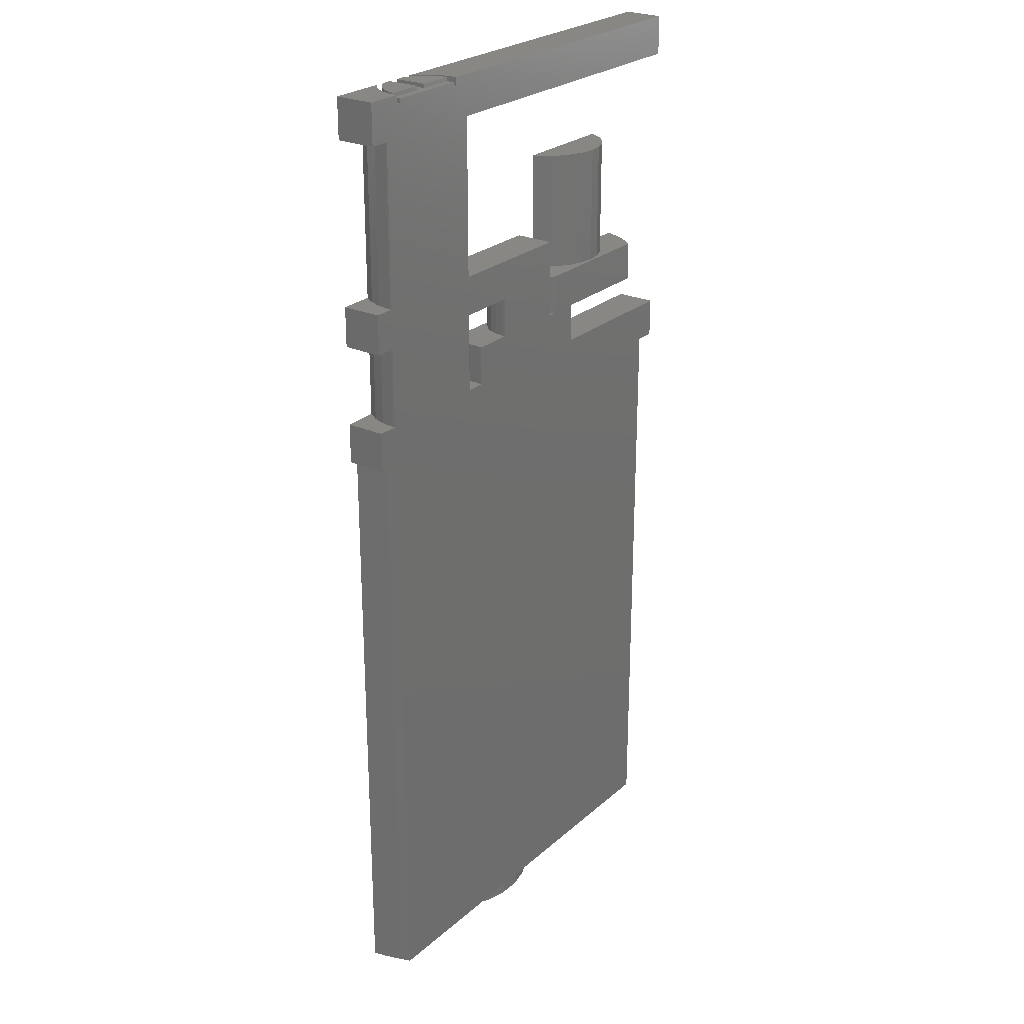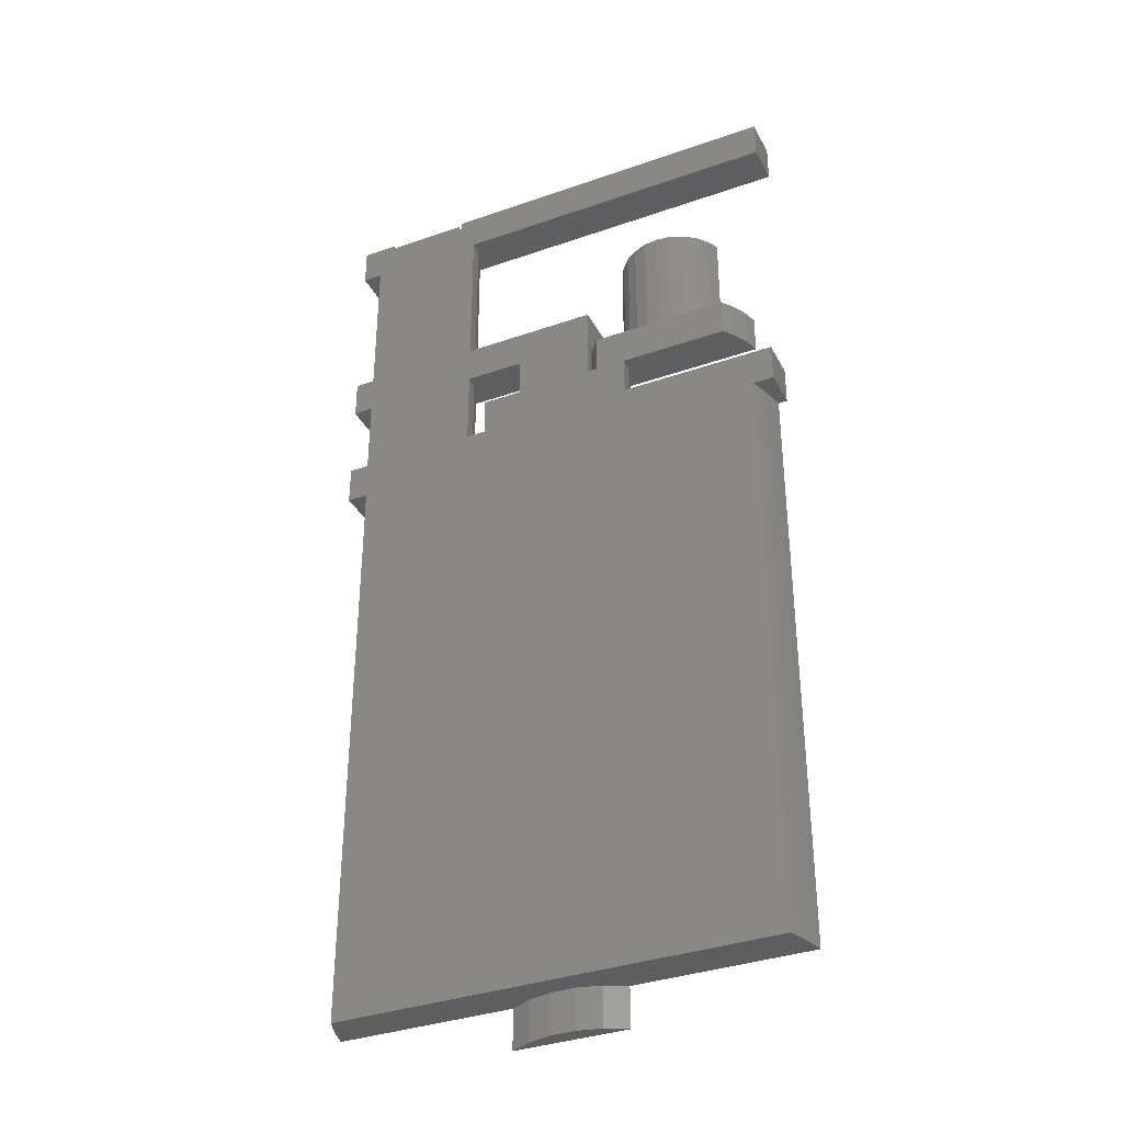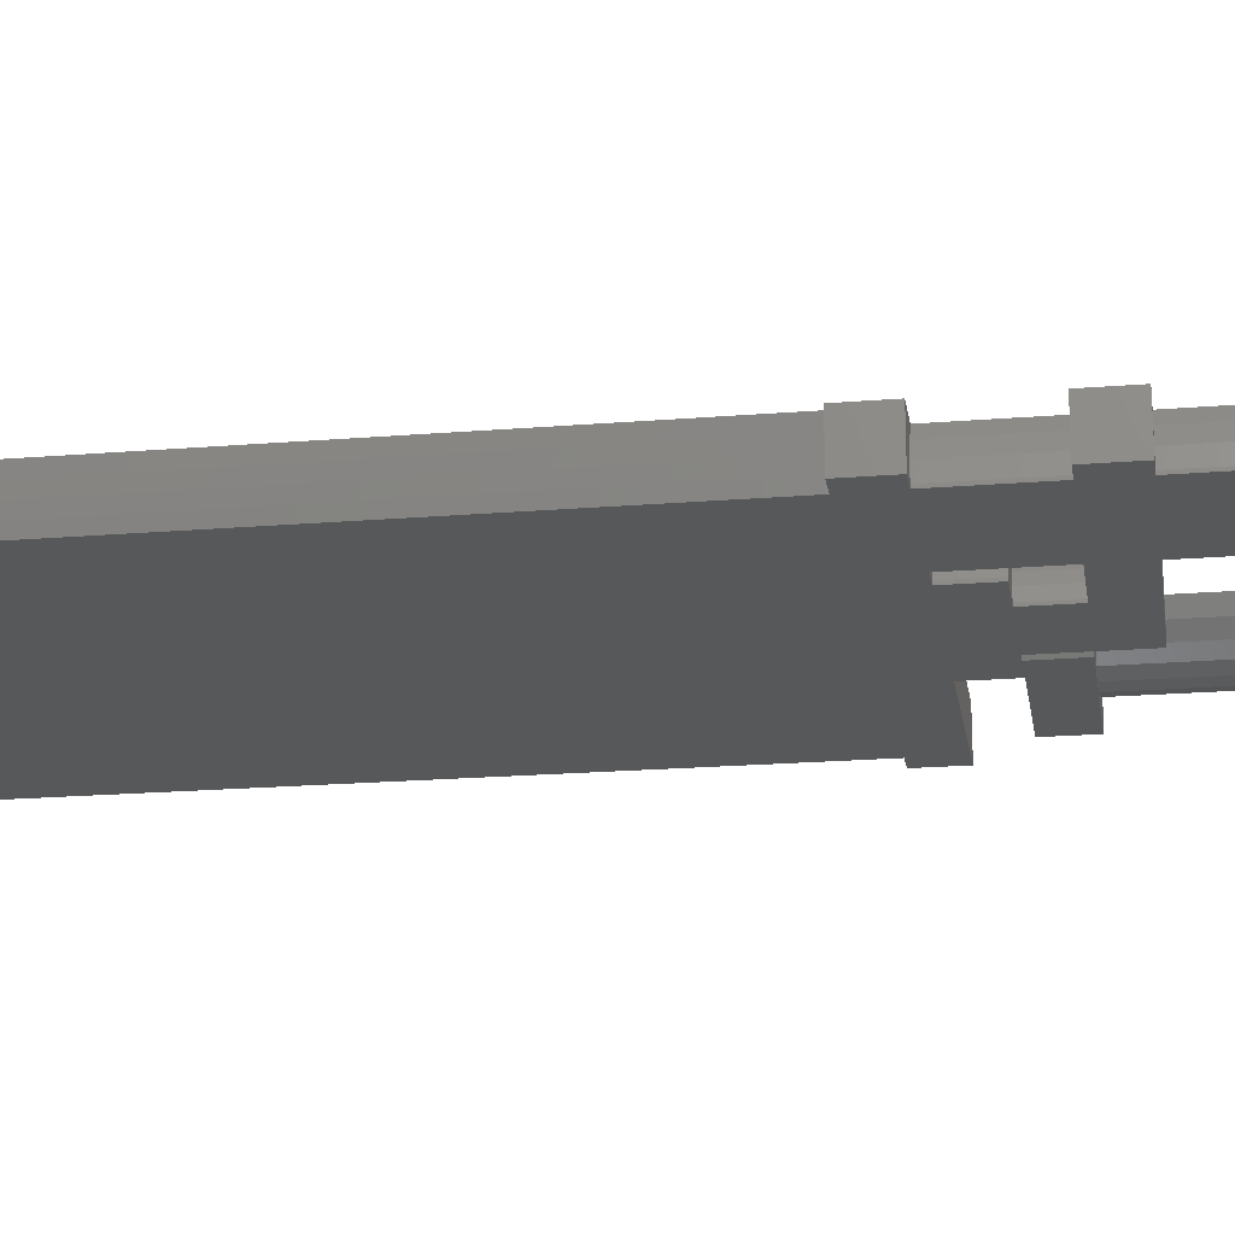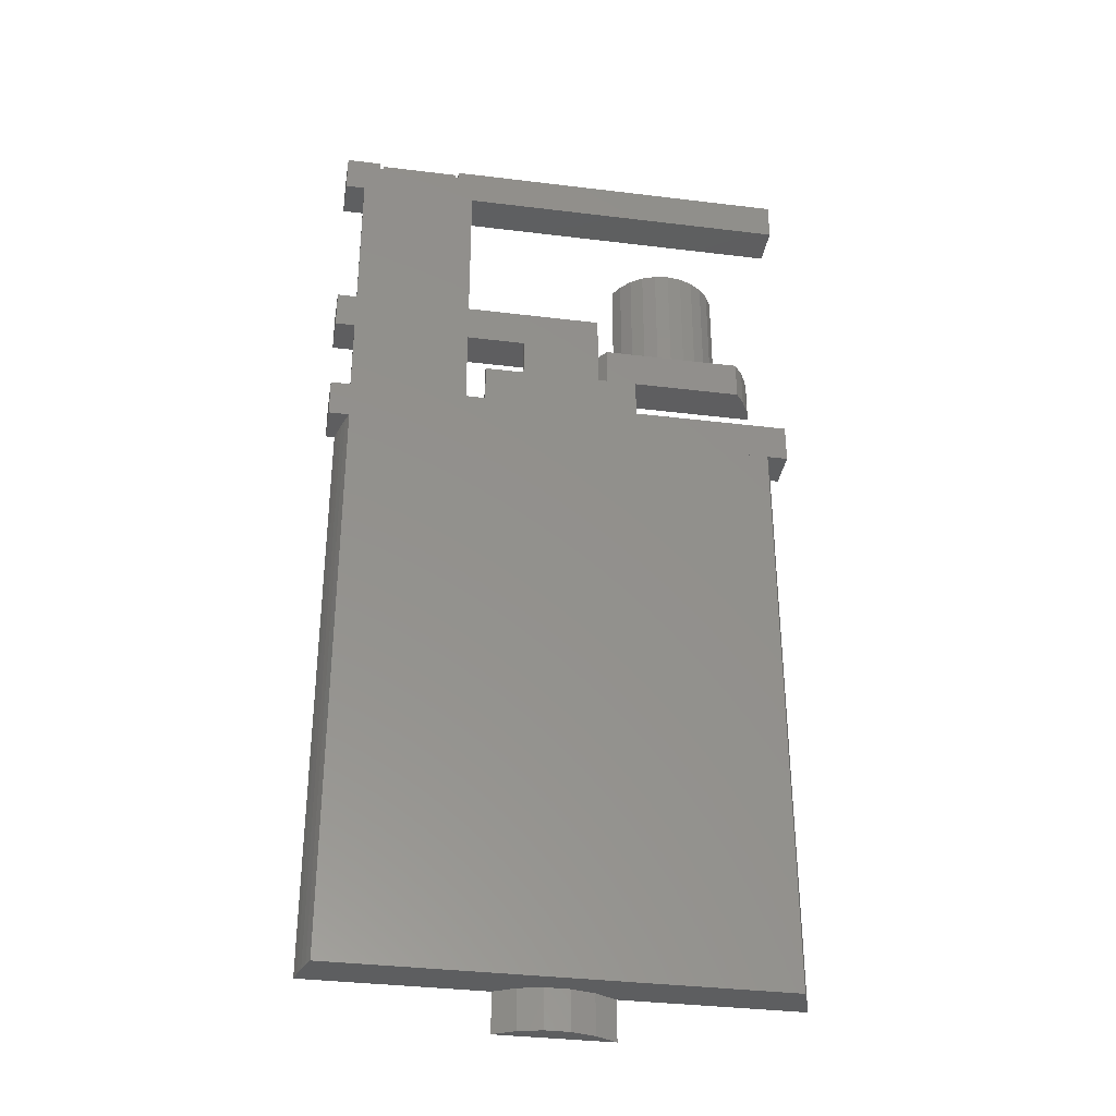
<metadata>
{"format":"stl","ext":"stl","renderer":"f3d","projection":"perspective","resolution":1024,"background":"white","views":[{"elev":25.3,"azim":126.1,"up":"+Y"},{"elev":-36.0,"azim":-155.4,"up":"+Y"},{"elev":-19.6,"azim":98.8,"up":"+Z"},{"elev":-34.9,"azim":170.7,"up":"+Y"}]}
</metadata>
<code>
# stl→obj: 279 verts, 598 faces
v 7.592 3.2 4.934
v 3.439 3.2 4.171
v 3.525 3.2 3.934
v 3.36 3.2 4.417
v 3.288 3.2 4.671
v 3.223 3.2 4.934
v 8.122 3.2 4.659
v 14.71 3.2 4.671
v 14.78 3.2 4.934
v 10.41 3.2 4.934
v 14.64 3.2 4.417
v 14.56 3.2 4.171
v 14.47 3.2 3.934
v 9.878 3.2 4.659
v 8.702 3.2 4.518
v 9.298 3.2 4.518
v 3.525 4.2 3.934
v 14.47 4.2 3.934
v 14.78 4.2 4.934
v 14.71 4.2 4.671
v 14.64 4.2 4.417
v 14.56 4.2 4.171
v 3.223 4.2 4.934
v 7.592 2.2 4.934
v 10.41 2.2 4.934
v 9.878 2.2 4.659
v 9.298 2.2 4.518
v 8.702 2.2 4.518
v 8.122 2.2 4.659
v 3.439 4.2 4.171
v 3.36 4.2 4.417
v 3.288 4.2 4.671
v 3.525 18.2 3.934
v 3.439 18.2 4.171
v 3.36 18.2 4.417
v 3.288 18.2 4.671
v 3.223 18.2 4.934
v 14.47 18.2 3.934
v 14.78 18.2 4.934
v 14.71 18.2 4.671
v 14.64 18.2 4.417
v 14.56 18.2 4.171
v 14 27 3.956
v 14 27 3.934
v 14 27.1 3.934
v 14 27.1 3.956
v 14 27 3.978
v 14 27.1 3.978
v 14 27 4
v 14 27.1 4
v 13.99 27.1 4.125
v 13.99 27.2 4.125
v 13.94 27.2 4.335
v 14 27.1 4.083
v 14 27.1 4.042
v 13.97 27 4.239
v 13.89 27 4.464
v 13.85 27.2 4.529
v 13.75 27 4.662
v 13.72 27.2 4.699
v 13.57 27 4.822
v 13.55 27.2 4.836
v 13.36 27 4.934
v 13.36 27.2 4.934
v 12.88 27.1 4.125
v 12 27.1 3.934
v 12 27.1 3.998
v 12 27.1 4.062
v 12.01 27.1 4.125
v 13.12 27.1 4.125
v 12.88 27.1 4.934
v 13.12 27.1 4.934
v 12 27 3.934
v 12.06 27 4.351
v 12.01 27 4.146
v 12.16 27 4.54
v 12.29 27 4.705
v 12.45 27 4.838
v 12.64 27 4.934
v 12.64 27.2 4.934
v 12.88 27.2 4.934
v 13.12 27.2 4.934
v 13.12 27.2 4.125
v 12.88 27.2 4.125
v 12.01 27.2 4.125
v 12.45 27.2 4.836
v 12.28 27.2 4.699
v 12.15 27.2 4.529
v 12.06 27.2 4.335
v 13.92 27.2 4.607
v 13.77 27.2 4.789
v 15 27.2 4.934
v 13.58 27.2 4.934
v 14.03 27.2 4.398
v 14.09 27.2 4.17
v 15 27.2 3.934
v 14.1 27.2 3.934
v 3 19.2 4.934
v 3 18.2 4.934
v 7.232 19.2 4.934
v 8 22.2 4.934
v 8 21.2 4.934
v 8.285 21.2 4.934
v 8.644 21.2 4.934
v 9.356 21.2 4.934
v 11.83 19.2 4.934
v 10.77 19.2 4.934
v 14.17 19.2 4.934
v 11.83 22.2 4.934
v 11.83 21.2 4.934
v 15 19.2 4.934
v 15 18.2 4.934
v 14.17 21.2 4.934
v 14.17 22.2 4.934
v 15 22.2 4.934
v 15 21.2 4.934
v 11.83 26.2 4.934
v 3 27.2 4.934
v 3 26.2 4.934
v 12.42 27.2 4.934
v 12.42 27 4.934
v 14.17 26.2 4.934
v 13.58 27 4.934
v 15 26.2 4.934
v 15 26.2 3.934
v 3 19.2 3.934
v 3 18.2 3.934
v 7.001 19.2 3.934
v 8 22.2 3.934
v 8.002 21.2 3.934
v 8 21.2 3.934
v 9.998 21.2 3.934
v 11 19.2 3.934
v 11.5 19.2 3.934
v 14.5 19.2 3.934
v 15 18.2 3.934
v 11.5 22.2 3.934
v 11.5 21.2 3.934
v 15 19.2 3.934
v 14.5 21.2 3.934
v 14.5 22.2 3.934
v 15 22.2 3.934
v 15 21.2 3.934
v 11.5 26.2 3.934
v 3 26.2 3.934
v 3 27.2 3.934
v 11.9 27 3.934
v 11.9 27.2 3.934
v 14.5 26.2 3.934
v 14.1 27 3.934
v 13.77 27 4.789
v 13.92 27 4.607
v 14.03 27 4.398
v 14.09 27 4.17
v 11.64 19.2 4.63
v 11.53 19.2 4.291
v 11.64 21.2 4.63
v 11.53 21.2 4.291
v 11.64 22.2 4.63
v 11.53 22.2 4.291
v 11.64 26.2 4.63
v 11.53 26.2 4.291
v 11.92 27.2 4.222
v 11.9 27.2 4
v 11.99 27.2 4.434
v 12.1 27.2 4.629
v 12.24 27.2 4.798
v 11.9 27.2 3.956
v 11.9 27.2 3.978
v 11.9 27 4
v 11.92 27 4.222
v 11.99 27 4.434
v 12.1 27 4.629
v 12.24 27 4.798
v 11.9 27 3.956
v 11.9 27 3.978
v 14.35 26.2 4.65
v 14.46 26.2 4.333
v 14.5 26.2 4
v 14.5 26.2 3.978
v 14.5 26.2 3.956
v 14.5 22.2 4
v 14.46 22.2 4.333
v 14.35 22.2 4.65
v 14.5 22.2 3.978
v 14.5 22.2 3.956
v 14.35 21.2 4.65
v 14.46 21.2 4.333
v 14.5 21.2 4
v 14.5 21.2 3.978
v 14.5 21.2 3.956
v 14.5 19.2 4
v 14.46 19.2 4.333
v 14.35 19.2 4.65
v 14.5 19.2 3.978
v 14.5 19.2 3.956
v 9.999 20.2 3.956
v 9.998 20.2 3.934
v 9.999 21.2 3.956
v 10 20.2 3.978
v 10 21.2 3.978
v 10 20.2 4
v 10 21.2 4
v 9.971 20.2 4.239
v 9.971 21.2 4.239
v 9.886 20.2 4.464
v 9.886 21.2 4.464
v 9.749 20.2 4.662
v 9.749 21.2 4.662
v 9.569 20.2 4.822
v 9.569 21.2 4.822
v 9.356 20.2 4.934
v 8.011 21.2 4.146
v 8.064 21.2 4.351
v 8.158 21.2 4.54
v 8.291 21.2 4.705
v 8.455 21.2 4.838
v 7.758 20.2 3.934
v 7.001 20.2 3.934
v 8.002 20.2 3.934
v 11 20.2 3.934
v 10.77 20.2 4.934
v 10.9 20.2 4.637
v 10.97 20.2 4.323
v 11 20.2 4
v 11 20.2 3.978
v 11 20.2 3.956
v 8.285 20.2 4.934
v 7.232 20.2 4.934
v 8.644 20.2 4.934
v 8.455 20.2 4.838
v 8.291 20.2 4.705
v 8.158 20.2 4.54
v 8.064 20.2 4.351
v 8.011 20.2 4.146
v 7.097 19.2 4.616
v 7.097 20.2 4.616
v 7.02 19.2 4.279
v 7.02 20.2 4.279
v 11 19.2 3.956
v 11 19.2 3.978
v 11 19.2 4
v 10.97 19.2 4.323
v 10.9 19.2 4.637
v 4.782 21.2 4.624
v 4.611 21.2 4.934
v 4.611 24.2 4.934
v 4.782 24.2 4.624
v 5.022 21.2 4.363
v 5.022 24.2 4.363
v 5.316 21.2 4.165
v 5.316 24.2 4.165
v 5.648 24.2 4.042
v 5.648 21.2 4.042
v 6 21.2 4
v 6 24.2 4
v 6.352 21.2 4.042
v 6.352 24.2 4.042
v 6.684 21.2 4.165
v 6.684 24.2 4.165
v 6.978 21.2 4.363
v 6.978 24.2 4.363
v 7.218 24.2 4.624
v 7.218 21.2 4.624
v 7.389 21.2 4.934
v 7.389 24.2 4.934
v 3.715 21.2 4.934
v 3.715 20.2 4.934
v 3.836 21.2 4.574
v 4.013 21.2 4.238
v 4.242 21.2 3.934
v 8.164 21.2 4.574
v 7.987 21.2 4.238
v 7.758 21.2 3.934
v 4.013 20.2 4.238
v 4.242 20.2 3.934
v 3.836 20.2 4.574
v 8.164 20.2 4.574
v 7.987 20.2 4.238
f 1 2 3
f 1 4 2
f 1 5 4
f 1 6 5
f 7 1 3
f 8 9 10
f 11 8 10
f 12 11 10
f 13 10 14
f 13 12 10
f 13 15 3
f 15 7 3
f 13 16 15
f 13 14 16
f 13 3 17
f 18 13 17
f 8 19 9
f 8 20 19
f 11 21 20
f 11 20 8
f 12 22 21
f 12 21 11
f 13 18 22
f 13 22 12
f 1 23 6
f 10 1 24
f 10 24 25
f 19 10 9
f 19 23 1
f 19 1 10
f 14 10 25
f 14 25 26
f 16 26 27
f 16 14 26
f 15 27 28
f 15 16 27
f 7 28 29
f 7 15 28
f 1 29 24
f 1 7 29
f 2 17 3
f 2 30 17
f 2 31 30
f 4 31 2
f 5 32 31
f 5 23 32
f 5 31 4
f 6 23 5
f 20 31 32
f 20 32 23
f 20 23 19
f 21 31 20
f 22 17 30
f 22 30 31
f 22 31 21
f 18 17 22
f 29 28 27
f 29 27 26
f 24 26 25
f 24 29 26
f 30 33 17
f 30 34 33
f 31 35 34
f 31 34 30
f 32 36 35
f 32 37 36
f 32 35 31
f 23 37 32
f 33 18 17
f 38 18 33
f 20 23 32
f 20 19 23
f 21 32 31
f 21 20 32
f 22 31 30
f 22 21 31
f 18 30 17
f 18 22 30
f 39 37 23
f 39 23 19
f 40 36 37
f 40 37 39
f 41 35 36
f 41 36 40
f 42 34 35
f 42 35 41
f 38 33 34
f 38 34 42
f 20 39 19
f 20 40 39
f 21 41 40
f 21 40 20
f 22 42 41
f 22 41 21
f 18 38 42
f 18 42 22
f 43 44 45
f 43 45 46
f 47 46 48
f 47 43 46
f 49 48 50
f 49 47 48
f 51 52 53
f 49 54 51
f 49 55 54
f 49 50 55
f 56 49 51
f 57 53 58
f 57 51 53
f 57 56 51
f 59 58 60
f 59 57 58
f 61 60 62
f 61 59 60
f 63 62 64
f 63 61 62
f 65 66 67
f 65 67 68
f 65 68 69
f 70 65 71
f 70 71 72
f 54 70 51
f 55 70 54
f 50 70 55
f 48 70 50
f 46 70 48
f 45 70 46
f 45 66 70
f 70 66 65
f 45 44 73
f 45 73 66
f 73 74 75
f 59 61 63
f 44 76 74
f 44 77 76
f 44 78 77
f 44 79 78
f 44 63 79
f 44 57 59
f 44 56 57
f 44 49 56
f 44 47 49
f 44 43 47
f 44 59 63
f 44 74 73
f 71 80 79
f 81 80 71
f 63 72 71
f 63 71 79
f 64 82 72
f 64 72 63
f 83 82 64
f 83 64 62
f 60 83 62
f 58 83 60
f 53 83 58
f 52 83 53
f 52 70 83
f 52 51 70
f 83 72 82
f 83 70 72
f 81 65 84
f 81 71 65
f 84 69 85
f 84 65 69
f 78 79 80
f 78 80 86
f 77 86 87
f 77 78 86
f 76 87 88
f 76 77 87
f 69 89 85
f 74 88 89
f 74 76 88
f 74 89 69
f 75 69 68
f 75 74 69
f 73 67 66
f 73 68 67
f 73 75 68
f 84 85 89
f 84 89 88
f 84 88 87
f 84 87 86
f 84 86 80
f 84 80 81
f 90 91 92
f 93 92 91
f 94 90 92
f 95 92 96
f 95 94 92
f 97 95 96
f 98 99 37
f 100 98 37
f 101 102 103
f 101 103 104
f 105 101 104
f 39 106 107
f 39 107 100
f 39 100 37
f 108 106 39
f 109 105 110
f 109 101 105
f 111 39 112
f 111 108 39
f 113 110 106
f 113 106 108
f 114 110 113
f 114 109 110
f 115 113 116
f 115 114 113
f 117 118 119
f 117 109 114
f 120 118 117
f 120 117 121
f 79 121 117
f 122 63 79
f 122 117 114
f 122 79 117
f 123 63 122
f 92 122 124
f 92 93 123
f 92 123 122
f 92 124 125
f 92 125 96
f 126 33 127
f 128 33 126
f 129 130 131
f 132 130 129
f 38 133 134
f 38 128 133
f 38 33 128
f 135 136 38
f 135 38 134
f 137 138 132
f 137 132 129
f 139 136 135
f 140 134 138
f 140 135 134
f 141 138 137
f 141 140 138
f 142 143 140
f 142 140 141
f 144 145 146
f 73 144 147
f 148 144 146
f 148 147 144
f 149 137 144
f 149 141 137
f 44 144 73
f 44 149 144
f 150 149 44
f 96 125 149
f 96 150 97
f 96 149 150
f 91 123 93
f 91 151 123
f 90 152 151
f 90 151 91
f 94 153 152
f 94 152 90
f 95 154 153
f 95 153 94
f 97 150 154
f 97 154 95
f 136 112 39
f 38 136 39
f 33 39 37
f 33 38 39
f 127 37 99
f 127 33 37
f 126 99 98
f 126 127 99
f 107 155 156
f 107 106 155
f 133 156 134
f 133 107 156
f 128 100 107
f 128 107 133
f 98 100 128
f 126 98 128
f 155 106 110
f 155 110 157
f 156 157 158
f 156 155 157
f 134 158 138
f 134 156 158
f 105 157 110
f 132 138 158
f 132 158 157
f 132 157 105
f 130 103 102
f 130 105 104
f 130 104 103
f 130 132 105
f 131 130 102
f 129 102 101
f 129 131 102
f 101 159 160
f 101 109 159
f 129 160 137
f 129 101 160
f 109 117 161
f 159 161 162
f 159 109 161
f 160 159 162
f 137 162 144
f 137 160 162
f 119 144 162
f 119 162 161
f 119 161 117
f 145 144 119
f 146 145 119
f 146 119 118
f 118 163 164
f 118 165 163
f 118 166 165
f 118 167 166
f 118 120 167
f 146 168 148
f 146 169 168
f 146 164 169
f 146 118 164
f 163 170 164
f 163 171 170
f 165 172 171
f 165 171 163
f 166 173 172
f 166 172 165
f 167 174 173
f 167 173 166
f 120 121 174
f 120 174 167
f 79 173 174
f 79 174 121
f 73 147 175
f 73 175 176
f 73 176 170
f 73 170 171
f 73 171 172
f 73 172 173
f 73 173 79
f 63 73 79
f 151 63 123
f 152 63 151
f 44 152 153
f 44 153 154
f 44 73 63
f 44 63 152
f 150 44 154
f 177 124 122
f 178 125 124
f 178 124 177
f 179 125 178
f 180 125 179
f 181 125 180
f 149 125 181
f 182 179 178
f 183 178 177
f 183 182 178
f 184 177 122
f 184 183 177
f 114 184 122
f 184 114 115
f 183 115 142
f 183 184 115
f 182 183 142
f 185 182 142
f 186 185 142
f 141 186 142
f 115 116 143
f 115 143 142
f 187 116 113
f 188 143 116
f 188 116 187
f 189 143 188
f 190 143 189
f 191 143 190
f 140 143 191
f 192 189 188
f 193 188 187
f 193 192 188
f 194 187 113
f 194 193 187
f 108 194 113
f 194 108 111
f 193 111 139
f 193 194 111
f 192 193 139
f 195 192 139
f 196 195 139
f 135 196 139
f 111 136 139
f 111 112 136
f 168 175 147
f 168 147 148
f 169 176 175
f 169 175 168
f 164 170 176
f 164 176 169
f 186 141 149
f 186 149 181
f 185 181 180
f 185 186 181
f 182 180 179
f 182 185 180
f 196 135 140
f 196 140 191
f 195 191 190
f 195 196 191
f 192 190 189
f 192 195 190
f 197 198 132
f 197 132 199
f 200 199 201
f 200 197 199
f 202 201 203
f 202 200 201
f 204 202 203
f 204 203 205
f 206 205 207
f 206 204 205
f 208 207 209
f 208 206 207
f 210 209 211
f 210 208 209
f 212 211 105
f 212 210 211
f 130 213 214
f 209 105 211
f 132 214 215
f 132 215 216
f 132 216 217
f 132 217 104
f 132 104 105
f 132 209 207
f 132 207 205
f 132 205 203
f 132 203 201
f 132 201 199
f 132 105 209
f 132 130 214
f 218 128 219
f 220 128 218
f 198 128 220
f 133 128 198
f 132 220 130
f 132 198 220
f 221 133 198
f 222 210 212
f 222 208 210
f 222 206 208
f 223 204 206
f 223 206 222
f 224 202 204
f 224 204 223
f 225 202 224
f 226 200 202
f 226 202 225
f 227 200 226
f 221 197 200
f 221 198 197
f 221 200 227
f 228 229 100
f 230 228 100
f 107 230 100
f 107 212 230
f 105 104 230
f 105 230 212
f 222 212 107
f 231 230 104
f 231 104 217
f 232 217 216
f 232 231 217
f 233 216 215
f 233 232 216
f 234 215 214
f 234 233 215
f 235 214 213
f 235 234 214
f 220 213 130
f 220 235 213
f 236 100 229
f 236 229 237
f 238 237 239
f 238 236 237
f 128 239 219
f 128 238 239
f 231 232 228
f 233 229 228
f 233 228 232
f 230 231 228
f 234 237 229
f 234 229 233
f 218 219 239
f 218 239 237
f 218 237 234
f 235 218 234
f 220 218 235
f 240 133 221
f 240 221 227
f 241 227 226
f 241 240 227
f 242 226 225
f 242 241 226
f 128 236 238
f 128 100 236
f 242 243 244
f 241 242 244
f 133 107 100
f 133 244 107
f 133 240 241
f 133 100 128
f 133 241 244
f 243 242 225
f 243 225 224
f 244 224 223
f 244 243 224
f 107 223 222
f 107 244 223
f 245 246 247
f 245 247 248
f 249 248 250
f 249 245 248
f 251 252 253
f 251 250 252
f 251 249 250
f 254 251 253
f 255 253 256
f 255 254 253
f 257 256 258
f 257 255 256
f 259 258 260
f 259 257 258
f 261 262 263
f 261 260 262
f 261 259 260
f 264 261 263
f 265 263 266
f 265 264 263
f 246 267 268
f 229 246 268
f 265 246 229
f 102 229 228
f 102 265 229
f 103 102 228
f 266 247 246
f 266 246 265
f 262 247 266
f 262 266 263
f 262 260 258
f 262 258 256
f 262 256 253
f 262 253 252
f 262 252 250
f 262 250 248
f 262 248 247
f 246 269 267
f 270 269 246
f 245 270 246
f 271 270 245
f 249 271 245
f 251 271 249
f 254 271 251
f 272 102 103
f 273 264 265
f 273 265 102
f 273 102 272
f 274 261 264
f 274 259 261
f 274 257 259
f 274 264 273
f 274 271 255
f 255 271 254
f 274 255 257
f 229 275 276
f 229 277 275
f 229 268 277
f 219 229 276
f 278 228 229
f 279 278 229
f 218 229 219
f 218 279 229
f 268 267 269
f 277 269 270
f 277 268 269
f 275 270 271
f 275 277 270
f 276 275 271
f 279 218 274
f 279 274 273
f 278 273 272
f 278 279 273
f 228 272 103
f 228 278 272
f 219 276 271
f 274 218 219
f 274 219 271

</code>
